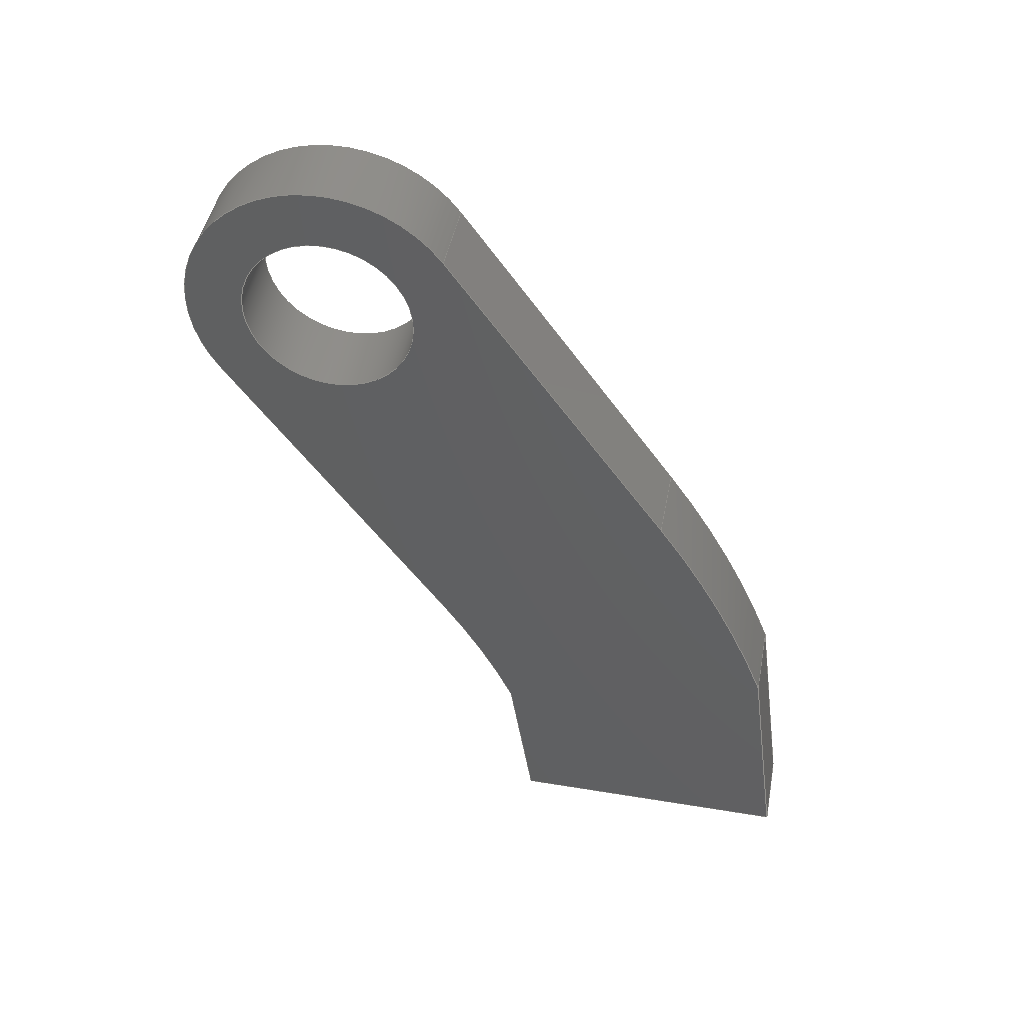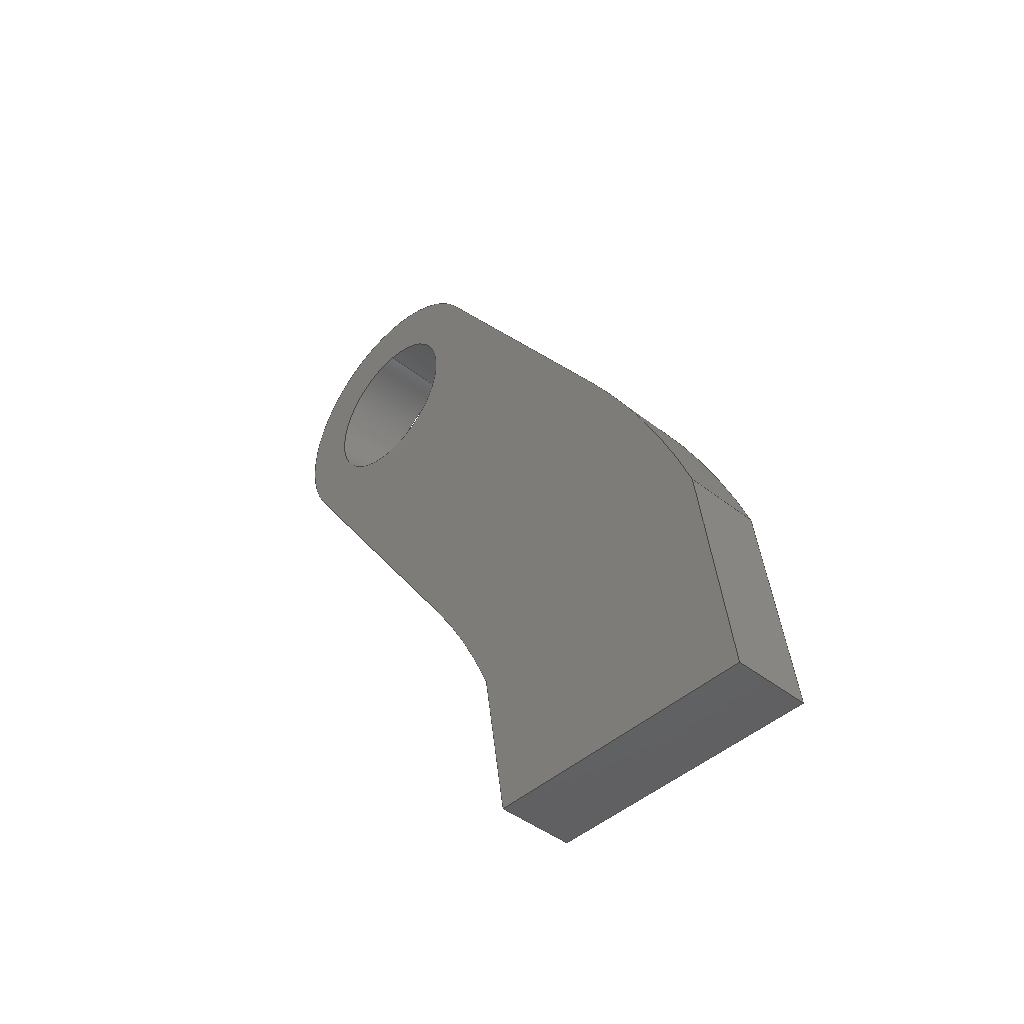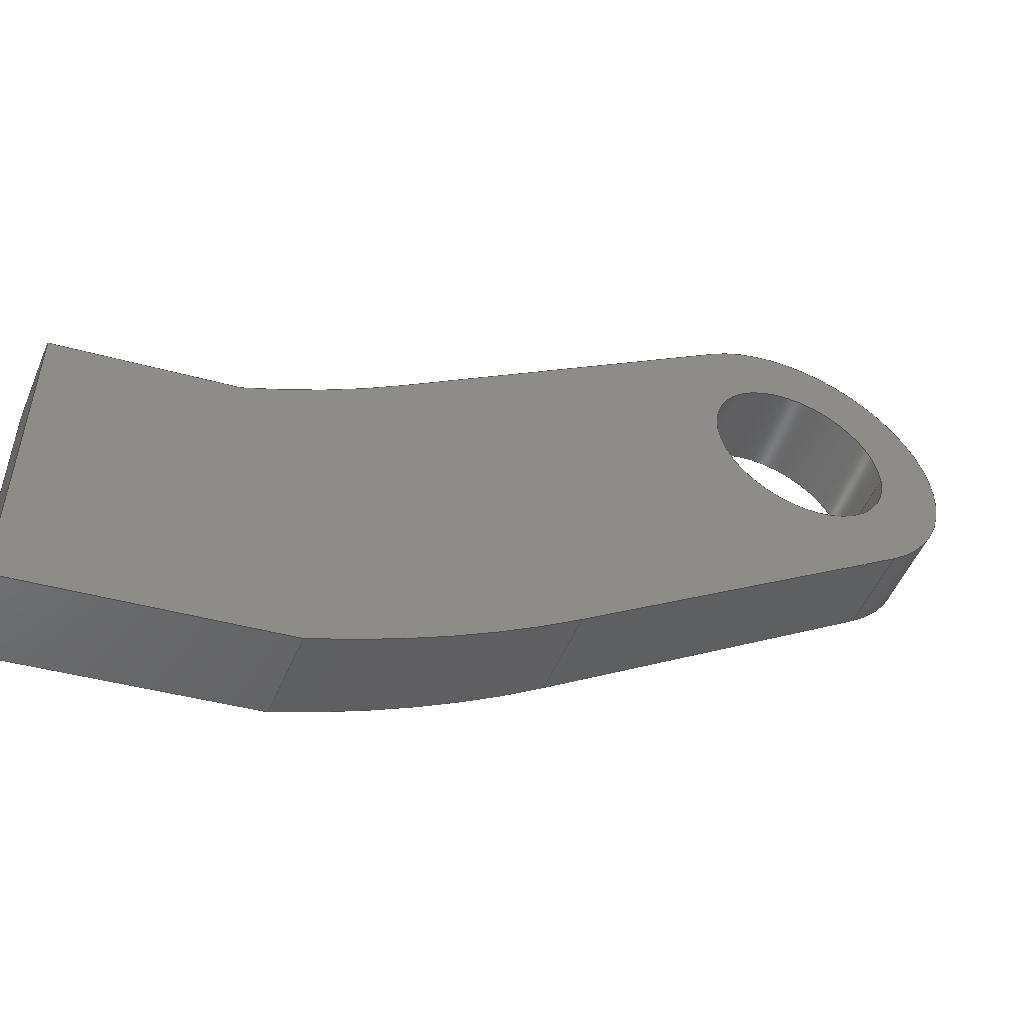
<metadata>
{"format":"step","ext":"step","renderer":"f3d","projection":"perspective","resolution":1024,"background":"white","views":[{"elev":45.3,"azim":-79.2,"up":"+Z"},{"elev":-43.6,"azim":-43.0,"up":"+Z"},{"elev":-51.6,"azim":-112.5,"up":"+Y"}]}
</metadata>
<code>
ISO-10303-21;
DATA;
#1=MECHANICAL_DESIGN_GEOMETRIC_PRESENTATION_REPRESENTATION('',(#4),#351);
#2=SHAPE_REPRESENTATION_RELATIONSHIP('SRR','None',#358,#3);
#3=ADVANCED_BREP_SHAPE_REPRESENTATION('',(#5),#350);
#4=STYLED_ITEM('',(#368),#5);
#5=MANIFOLD_SOLID_BREP('Body1',#199);
#6=CYLINDRICAL_SURFACE('',#218,1.5);
#7=CYLINDRICAL_SURFACE('',#220,13.05);
#8=CYLINDRICAL_SURFACE('',#225,18.05);
#9=CYLINDRICAL_SURFACE('',#228,2.5);
#10=FACE_BOUND('',#24,.T.);
#11=FACE_BOUND('',#35,.T.);
#12=FACE_OUTER_BOUND('',#23,.T.);
#13=FACE_OUTER_BOUND('',#25,.T.);
#14=FACE_OUTER_BOUND('',#26,.T.);
#15=FACE_OUTER_BOUND('',#27,.T.);
#16=FACE_OUTER_BOUND('',#28,.T.);
#17=FACE_OUTER_BOUND('',#29,.T.);
#18=FACE_OUTER_BOUND('',#30,.T.);
#19=FACE_OUTER_BOUND('',#31,.T.);
#20=FACE_OUTER_BOUND('',#32,.T.);
#21=FACE_OUTER_BOUND('',#33,.T.);
#22=FACE_OUTER_BOUND('',#34,.T.);
#23=EDGE_LOOP('',(#127,#128,#129,#130,#131,#132,#133,#134));
#24=EDGE_LOOP('',(#135));
#25=EDGE_LOOP('',(#136,#137,#138,#139));
#26=EDGE_LOOP('',(#140,#141,#142,#143));
#27=EDGE_LOOP('',(#144,#145,#146,#147));
#28=EDGE_LOOP('',(#148,#149,#150,#151));
#29=EDGE_LOOP('',(#152,#153,#154,#155));
#30=EDGE_LOOP('',(#156,#157,#158,#159));
#31=EDGE_LOOP('',(#160,#161,#162,#163));
#32=EDGE_LOOP('',(#164,#165,#166,#167));
#33=EDGE_LOOP('',(#168,#169,#170,#171));
#34=EDGE_LOOP('',(#172,#173,#174,#175,#176,#177,#178,#179));
#35=EDGE_LOOP('',(#180));
#36=CIRCLE('',#214,13.05);
#37=CIRCLE('',#215,18.05);
#38=CIRCLE('',#216,2.5);
#39=CIRCLE('',#217,1.5);
#40=CIRCLE('',#219,1.5);
#41=CIRCLE('',#221,13.05);
#42=CIRCLE('',#226,18.05);
#43=CIRCLE('',#229,2.5);
#44=LINE('',#295,#63);
#45=LINE('',#299,#64);
#46=LINE('',#301,#65);
#47=LINE('',#303,#66);
#48=LINE('',#307,#67);
#49=LINE('',#314,#68);
#50=LINE('',#317,#69);
#51=LINE('',#320,#70);
#52=LINE('',#323,#71);
#53=LINE('',#324,#72);
#54=LINE('',#327,#73);
#55=LINE('',#328,#74);
#56=LINE('',#331,#75);
#57=LINE('',#332,#76);
#58=LINE('',#336,#77);
#59=LINE('',#339,#78);
#60=LINE('',#340,#79);
#61=LINE('',#344,#80);
#62=LINE('',#346,#81);
#63=VECTOR('',#236,1);
#64=VECTOR('',#239,1);
#65=VECTOR('',#240,1);
#66=VECTOR('',#241,1);
#67=VECTOR('',#244,1);
#68=VECTOR('',#253,1.5);
#69=VECTOR('',#256,1);
#70=VECTOR('',#259,1);
#71=VECTOR('',#262,1);
#72=VECTOR('',#263,1);
#73=VECTOR('',#266,1);
#74=VECTOR('',#267,1);
#75=VECTOR('',#270,1);
#76=VECTOR('',#271,1);
#77=VECTOR('',#276,1);
#78=VECTOR('',#279,1);
#79=VECTOR('',#280,1);
#80=VECTOR('',#285,1);
#81=VECTOR('',#288,1);
#82=VERTEX_POINT('',#293);
#83=VERTEX_POINT('',#294);
#84=VERTEX_POINT('',#296);
#85=VERTEX_POINT('',#298);
#86=VERTEX_POINT('',#300);
#87=VERTEX_POINT('',#302);
#88=VERTEX_POINT('',#304);
#89=VERTEX_POINT('',#306);
#90=VERTEX_POINT('',#309);
#91=VERTEX_POINT('',#312);
#92=VERTEX_POINT('',#316);
#93=VERTEX_POINT('',#318);
#94=VERTEX_POINT('',#322);
#95=VERTEX_POINT('',#326);
#96=VERTEX_POINT('',#330);
#97=VERTEX_POINT('',#334);
#98=VERTEX_POINT('',#338);
#99=VERTEX_POINT('',#342);
#100=EDGE_CURVE('',#82,#83,#44,.T.);
#101=EDGE_CURVE('',#83,#84,#36,.T.);
#102=EDGE_CURVE('',#84,#85,#45,.T.);
#103=EDGE_CURVE('',#85,#86,#46,.T.);
#104=EDGE_CURVE('',#86,#87,#47,.T.);
#105=EDGE_CURVE('',#87,#88,#37,.T.);
#106=EDGE_CURVE('',#88,#89,#48,.T.);
#107=EDGE_CURVE('',#89,#82,#38,.T.);
#108=EDGE_CURVE('',#90,#90,#39,.T.);
#109=EDGE_CURVE('',#91,#91,#40,.T.);
#110=EDGE_CURVE('',#91,#90,#49,.T.);
#111=EDGE_CURVE('',#92,#83,#50,.T.);
#112=EDGE_CURVE('',#93,#92,#41,.T.);
#113=EDGE_CURVE('',#84,#93,#51,.T.);
#114=EDGE_CURVE('',#94,#93,#52,.T.);
#115=EDGE_CURVE('',#85,#94,#53,.T.);
#116=EDGE_CURVE('',#95,#94,#54,.T.);
#117=EDGE_CURVE('',#86,#95,#55,.T.);
#118=EDGE_CURVE('',#96,#95,#56,.T.);
#119=EDGE_CURVE('',#87,#96,#57,.T.);
#120=EDGE_CURVE('',#97,#96,#42,.T.);
#121=EDGE_CURVE('',#88,#97,#58,.T.);
#122=EDGE_CURVE('',#98,#97,#59,.T.);
#123=EDGE_CURVE('',#89,#98,#60,.T.);
#124=EDGE_CURVE('',#99,#98,#43,.T.);
#125=EDGE_CURVE('',#82,#99,#61,.T.);
#126=EDGE_CURVE('',#92,#99,#62,.T.);
#127=ORIENTED_EDGE('',*,*,#100,.T.);
#128=ORIENTED_EDGE('',*,*,#101,.T.);
#129=ORIENTED_EDGE('',*,*,#102,.T.);
#130=ORIENTED_EDGE('',*,*,#103,.T.);
#131=ORIENTED_EDGE('',*,*,#104,.T.);
#132=ORIENTED_EDGE('',*,*,#105,.T.);
#133=ORIENTED_EDGE('',*,*,#106,.T.);
#134=ORIENTED_EDGE('',*,*,#107,.T.);
#135=ORIENTED_EDGE('',*,*,#108,.T.);
#136=ORIENTED_EDGE('',*,*,#109,.F.);
#137=ORIENTED_EDGE('',*,*,#110,.T.);
#138=ORIENTED_EDGE('',*,*,#108,.F.);
#139=ORIENTED_EDGE('',*,*,#110,.F.);
#140=ORIENTED_EDGE('',*,*,#111,.F.);
#141=ORIENTED_EDGE('',*,*,#112,.F.);
#142=ORIENTED_EDGE('',*,*,#113,.F.);
#143=ORIENTED_EDGE('',*,*,#101,.F.);
#144=ORIENTED_EDGE('',*,*,#113,.T.);
#145=ORIENTED_EDGE('',*,*,#114,.F.);
#146=ORIENTED_EDGE('',*,*,#115,.F.);
#147=ORIENTED_EDGE('',*,*,#102,.F.);
#148=ORIENTED_EDGE('',*,*,#115,.T.);
#149=ORIENTED_EDGE('',*,*,#116,.F.);
#150=ORIENTED_EDGE('',*,*,#117,.F.);
#151=ORIENTED_EDGE('',*,*,#103,.F.);
#152=ORIENTED_EDGE('',*,*,#117,.T.);
#153=ORIENTED_EDGE('',*,*,#118,.F.);
#154=ORIENTED_EDGE('',*,*,#119,.F.);
#155=ORIENTED_EDGE('',*,*,#104,.F.);
#156=ORIENTED_EDGE('',*,*,#119,.T.);
#157=ORIENTED_EDGE('',*,*,#120,.F.);
#158=ORIENTED_EDGE('',*,*,#121,.F.);
#159=ORIENTED_EDGE('',*,*,#105,.F.);
#160=ORIENTED_EDGE('',*,*,#121,.T.);
#161=ORIENTED_EDGE('',*,*,#122,.F.);
#162=ORIENTED_EDGE('',*,*,#123,.F.);
#163=ORIENTED_EDGE('',*,*,#106,.F.);
#164=ORIENTED_EDGE('',*,*,#123,.T.);
#165=ORIENTED_EDGE('',*,*,#124,.F.);
#166=ORIENTED_EDGE('',*,*,#125,.F.);
#167=ORIENTED_EDGE('',*,*,#107,.F.);
#168=ORIENTED_EDGE('',*,*,#125,.T.);
#169=ORIENTED_EDGE('',*,*,#126,.F.);
#170=ORIENTED_EDGE('',*,*,#111,.T.);
#171=ORIENTED_EDGE('',*,*,#100,.F.);
#172=ORIENTED_EDGE('',*,*,#126,.T.);
#173=ORIENTED_EDGE('',*,*,#124,.T.);
#174=ORIENTED_EDGE('',*,*,#122,.T.);
#175=ORIENTED_EDGE('',*,*,#120,.T.);
#176=ORIENTED_EDGE('',*,*,#118,.T.);
#177=ORIENTED_EDGE('',*,*,#116,.T.);
#178=ORIENTED_EDGE('',*,*,#114,.T.);
#179=ORIENTED_EDGE('',*,*,#112,.T.);
#180=ORIENTED_EDGE('',*,*,#109,.T.);
#181=PLANE('',#213);
#182=PLANE('',#222);
#183=PLANE('',#223);
#184=PLANE('',#224);
#185=PLANE('',#227);
#186=PLANE('',#230);
#187=PLANE('',#231);
#188=ADVANCED_FACE('',(#12,#10),#181,.F.);
#189=ADVANCED_FACE('',(#13),#6,.F.);
#190=ADVANCED_FACE('',(#14),#7,.F.);
#191=ADVANCED_FACE('',(#15),#182,.T.);
#192=ADVANCED_FACE('',(#16),#183,.T.);
#193=ADVANCED_FACE('',(#17),#184,.T.);
#194=ADVANCED_FACE('',(#18),#8,.T.);
#195=ADVANCED_FACE('',(#19),#185,.T.);
#196=ADVANCED_FACE('',(#20),#9,.T.);
#197=ADVANCED_FACE('',(#21),#186,.T.);
#198=ADVANCED_FACE('',(#22,#11),#187,.T.);
#199=CLOSED_SHELL('',(#188,#189,#190,#191,#192,#193,#194,#195,#196,#197,
#198));
#200=DERIVED_UNIT_ELEMENT(#202,1);
#201=DERIVED_UNIT_ELEMENT(#353,3);
#202=(
MASS_UNIT()
NAMED_UNIT(*)
SI_UNIT(.KILO.,.GRAM.)
);
#203=DERIVED_UNIT((#200,#201));
#204=MEASURE_REPRESENTATION_ITEM('density measure',
POSITIVE_RATIO_MEASURE(7850),#203);
#205=PROPERTY_DEFINITION_REPRESENTATION(#210,#207);
#206=PROPERTY_DEFINITION_REPRESENTATION(#211,#208);
#207=REPRESENTATION('material name',(#209),#350);
#208=REPRESENTATION('density',(#204),#350);
#209=DESCRIPTIVE_REPRESENTATION_ITEM('Steel','Steel');
#210=PROPERTY_DEFINITION('material property','material name',#360);
#211=PROPERTY_DEFINITION('material property','density of part',#360);
#212=AXIS2_PLACEMENT_3D('placement',#291,#232,#233);
#213=AXIS2_PLACEMENT_3D('',#292,#234,#235);
#214=AXIS2_PLACEMENT_3D('',#297,#237,#238);
#215=AXIS2_PLACEMENT_3D('',#305,#242,#243);
#216=AXIS2_PLACEMENT_3D('',#308,#245,#246);
#217=AXIS2_PLACEMENT_3D('',#310,#247,#248);
#218=AXIS2_PLACEMENT_3D('',#311,#249,#250);
#219=AXIS2_PLACEMENT_3D('',#313,#251,#252);
#220=AXIS2_PLACEMENT_3D('',#315,#254,#255);
#221=AXIS2_PLACEMENT_3D('',#319,#257,#258);
#222=AXIS2_PLACEMENT_3D('',#321,#260,#261);
#223=AXIS2_PLACEMENT_3D('',#325,#264,#265);
#224=AXIS2_PLACEMENT_3D('',#329,#268,#269);
#225=AXIS2_PLACEMENT_3D('',#333,#272,#273);
#226=AXIS2_PLACEMENT_3D('',#335,#274,#275);
#227=AXIS2_PLACEMENT_3D('',#337,#277,#278);
#228=AXIS2_PLACEMENT_3D('',#341,#281,#282);
#229=AXIS2_PLACEMENT_3D('',#343,#283,#284);
#230=AXIS2_PLACEMENT_3D('',#345,#286,#287);
#231=AXIS2_PLACEMENT_3D('',#347,#289,#290);
#232=DIRECTION('axis',(0,0,1));
#233=DIRECTION('refdir',(1,0,0));
#234=DIRECTION('center_axis',(1,0,0));
#235=DIRECTION('ref_axis',(0,0,-1));
#236=DIRECTION('',(0,-0.5774,-0.8165));
#237=DIRECTION('center_axis',(1,0,0));
#238=DIRECTION('ref_axis',(0,-0.8165,0.5774));
#239=DIRECTION('',(0,-0.1517,-0.9884));
#240=DIRECTION('',(0,-1,0));
#241=DIRECTION('',(0,0.1355,0.9908));
#242=DIRECTION('center_axis',(-1,0,0));
#243=DIRECTION('ref_axis',(0,-0.8165,0.5774));
#244=DIRECTION('',(0,0.5774,0.8165));
#245=DIRECTION('center_axis',(-1,0,0));
#246=DIRECTION('ref_axis',(0,0.8165,-0.5774));
#247=DIRECTION('center_axis',(1,0,0));
#248=DIRECTION('ref_axis',(0,0,-1));
#249=DIRECTION('center_axis',(1,0,0));
#250=DIRECTION('ref_axis',(0,0,-1));
#251=DIRECTION('center_axis',(-1,0,0));
#252=DIRECTION('ref_axis',(0,0,-1));
#253=DIRECTION('',(-1,0,0));
#254=DIRECTION('center_axis',(1,0,0));
#255=DIRECTION('ref_axis',(0,-0.8165,0.5774));
#256=DIRECTION('',(-1,0,0));
#257=DIRECTION('center_axis',(-1,0,0));
#258=DIRECTION('ref_axis',(0,-0.8165,0.5774));
#259=DIRECTION('',(1,0,0));
#260=DIRECTION('center_axis',(0,0.9884,-0.1517));
#261=DIRECTION('ref_axis',(0,0.1517,0.9884));
#262=DIRECTION('',(0,0.1517,0.9884));
#263=DIRECTION('',(1,0,0));
#264=DIRECTION('center_axis',(0,0,-1));
#265=DIRECTION('ref_axis',(0,1,0));
#266=DIRECTION('',(0,1,0));
#267=DIRECTION('',(1,0,0));
#268=DIRECTION('center_axis',(0,-0.9908,0.1355));
#269=DIRECTION('ref_axis',(0,-0.1355,-0.9908));
#270=DIRECTION('',(0,-0.1355,-0.9908));
#271=DIRECTION('',(1,0,0));
#272=DIRECTION('center_axis',(1,0,0));
#273=DIRECTION('ref_axis',(0,-0.8165,0.5774));
#274=DIRECTION('center_axis',(1,0,0));
#275=DIRECTION('ref_axis',(0,-0.8165,0.5774));
#276=DIRECTION('',(1,0,0));
#277=DIRECTION('center_axis',(0,-0.8165,0.5774));
#278=DIRECTION('ref_axis',(0,-0.5774,-0.8165));
#279=DIRECTION('',(0,-0.5774,-0.8165));
#280=DIRECTION('',(1,0,0));
#281=DIRECTION('center_axis',(1,0,0));
#282=DIRECTION('ref_axis',(0,0.8165,-0.5774));
#283=DIRECTION('center_axis',(1,0,0));
#284=DIRECTION('ref_axis',(0,0.8165,-0.5774));
#285=DIRECTION('',(1,0,0));
#286=DIRECTION('center_axis',(0,0.8165,-0.5774));
#287=DIRECTION('ref_axis',(0,0.5774,0.8165));
#288=DIRECTION('',(0,0.5774,0.8165));
#289=DIRECTION('center_axis',(1,0,0));
#290=DIRECTION('ref_axis',(0,0,-1));
#291=CARTESIAN_POINT('',(0,0,0));
#292=CARTESIAN_POINT('Origin',(-0.7,3.047,7.3));
#293=CARTESIAN_POINT('',(-0.7,8.136,10.66));
#294=CARTESIAN_POINT('',(-0.7,4.265,5.182));
#295=CARTESIAN_POINT('',(-0.7,4.265,5.182));
#296=CARTESIAN_POINT('',(-0.7,2.929,2.797));
#297=CARTESIAN_POINT('Origin',(-0.7,14.92,-2.35));
#298=CARTESIAN_POINT('',(-0.7,2.5,0));
#299=CARTESIAN_POINT('',(-0.7,2.929,2.797));
#300=CARTESIAN_POINT('',(-0.7,-2.5,0));
#301=CARTESIAN_POINT('',(-0.7,2.5,0));
#302=CARTESIAN_POINT('',(-0.7,-1.94,4.092));
#303=CARTESIAN_POINT('',(-0.7,-2.5,0));
#304=CARTESIAN_POINT('',(-0.7,0.1822,8.068));
#305=CARTESIAN_POINT('Origin',(-0.7,14.92,-2.35));
#306=CARTESIAN_POINT('',(-0.7,4.053,13.54));
#307=CARTESIAN_POINT('',(-0.7,0.1822,8.068));
#308=CARTESIAN_POINT('Origin',(-0.7,6.095,12.1));
#309=CARTESIAN_POINT('',(-0.7,6.095,13.6));
#310=CARTESIAN_POINT('Origin',(-0.7,6.095,12.1));
#311=CARTESIAN_POINT('Origin',(0,6.095,12.1));
#312=CARTESIAN_POINT('',(0.7,6.095,13.6));
#313=CARTESIAN_POINT('Origin',(0.7,6.095,12.1));
#314=CARTESIAN_POINT('',(0,6.095,13.6));
#315=CARTESIAN_POINT('Origin',(0,14.92,-2.35));
#316=CARTESIAN_POINT('',(0.7,4.265,5.182));
#317=CARTESIAN_POINT('',(0,4.265,5.182));
#318=CARTESIAN_POINT('',(0.7,2.929,2.797));
#319=CARTESIAN_POINT('Origin',(0.7,14.92,-2.35));
#320=CARTESIAN_POINT('',(0,2.929,2.797));
#321=CARTESIAN_POINT('Origin',(0,2.5,0));
#322=CARTESIAN_POINT('',(0.7,2.5,0));
#323=CARTESIAN_POINT('',(0.7,2.929,2.797));
#324=CARTESIAN_POINT('',(0,2.5,0));
#325=CARTESIAN_POINT('Origin',(0,-2.5,0));
#326=CARTESIAN_POINT('',(0.7,-2.5,0));
#327=CARTESIAN_POINT('',(0.7,2.5,0));
#328=CARTESIAN_POINT('',(0,-2.5,0));
#329=CARTESIAN_POINT('Origin',(0,-1.94,4.092));
#330=CARTESIAN_POINT('',(0.7,-1.94,4.092));
#331=CARTESIAN_POINT('',(0.7,-2.5,0));
#332=CARTESIAN_POINT('',(0,-1.94,4.092));
#333=CARTESIAN_POINT('Origin',(0,14.92,-2.35));
#334=CARTESIAN_POINT('',(0.7,0.1822,8.068));
#335=CARTESIAN_POINT('Origin',(0.7,14.92,-2.35));
#336=CARTESIAN_POINT('',(0,0.1822,8.068));
#337=CARTESIAN_POINT('Origin',(0,4.053,13.54));
#338=CARTESIAN_POINT('',(0.7,4.053,13.54));
#339=CARTESIAN_POINT('',(0.7,0.1822,8.068));
#340=CARTESIAN_POINT('',(0,4.053,13.54));
#341=CARTESIAN_POINT('Origin',(0,6.095,12.1));
#342=CARTESIAN_POINT('',(0.7,8.136,10.66));
#343=CARTESIAN_POINT('Origin',(0.7,6.095,12.1));
#344=CARTESIAN_POINT('',(0,8.136,10.66));
#345=CARTESIAN_POINT('Origin',(0,4.265,5.182));
#346=CARTESIAN_POINT('',(0.7,4.265,5.182));
#347=CARTESIAN_POINT('Origin',(0.7,3.047,7.3));
#348=UNCERTAINTY_MEASURE_WITH_UNIT(LENGTH_MEASURE(0.001),#352,
'DISTANCE_ACCURACY_VALUE',
'Maximum model space distance between geometric entities at asserted c
onnectivities');
#349=UNCERTAINTY_MEASURE_WITH_UNIT(LENGTH_MEASURE(0.001),#352,
'DISTANCE_ACCURACY_VALUE',
'Maximum model space distance between geometric entities at asserted c
onnectivities');
#350=(
GEOMETRIC_REPRESENTATION_CONTEXT(3)
GLOBAL_UNCERTAINTY_ASSIGNED_CONTEXT((#348))
GLOBAL_UNIT_ASSIGNED_CONTEXT((#352,#354,#355))
REPRESENTATION_CONTEXT('','3D')
);
#351=(
GEOMETRIC_REPRESENTATION_CONTEXT(3)
GLOBAL_UNCERTAINTY_ASSIGNED_CONTEXT((#349))
GLOBAL_UNIT_ASSIGNED_CONTEXT((#352,#354,#355))
REPRESENTATION_CONTEXT('','3D')
);
#352=(
LENGTH_UNIT()
NAMED_UNIT(*)
SI_UNIT(.CENTI.,.METRE.)
);
#353=(
LENGTH_UNIT()
NAMED_UNIT(*)
SI_UNIT($,.METRE.)
);
#354=(
NAMED_UNIT(*)
PLANE_ANGLE_UNIT()
SI_UNIT($,.RADIAN.)
);
#355=(
NAMED_UNIT(*)
SI_UNIT($,.STERADIAN.)
SOLID_ANGLE_UNIT()
);
#356=SHAPE_DEFINITION_REPRESENTATION(#357,#358);
#357=PRODUCT_DEFINITION_SHAPE('',$,#360);
#358=SHAPE_REPRESENTATION('',(#212),#350);
#359=PRODUCT_DEFINITION_CONTEXT('part definition',#364,'design');
#360=PRODUCT_DEFINITION('part1.2','part1.2 v1',#361,#359);
#361=PRODUCT_DEFINITION_FORMATION('',$,#366);
#362=PRODUCT_RELATED_PRODUCT_CATEGORY('part1.2 v1','part1.2 v1',(#366));
#363=APPLICATION_PROTOCOL_DEFINITION('international standard',
'automotive_design',2009,#364);
#364=APPLICATION_CONTEXT(
'Core Data for Automotive Mechanical Design Process');
#365=PRODUCT_CONTEXT('part definition',#364,'mechanical');
#366=PRODUCT('part1.2','part1.2 v1',$,(#365));
#367=PRESENTATION_STYLE_ASSIGNMENT((#369));
#368=PRESENTATION_STYLE_ASSIGNMENT((#370));
#369=SURFACE_STYLE_USAGE(.BOTH.,#371);
#370=SURFACE_STYLE_USAGE(.BOTH.,#372);
#371=SURFACE_SIDE_STYLE('',(#373));
#372=SURFACE_SIDE_STYLE('',(#374));
#373=SURFACE_STYLE_FILL_AREA(#375);
#374=SURFACE_STYLE_FILL_AREA(#376);
#375=FILL_AREA_STYLE('Steel - Satin',(#377));
#376=FILL_AREA_STYLE('Aluminum - Anodized Glossy (Red)',(#378));
#377=FILL_AREA_STYLE_COLOUR('Steel - Satin',#379);
#378=FILL_AREA_STYLE_COLOUR('Aluminum - Anodized Glossy (Red)',#380);
#379=COLOUR_RGB('Steel - Satin',0.6275,0.6275,0.6275);
#380=COLOUR_RGB('Aluminum - Anodized Glossy (Red)',0.8549,0.349,
0.349);
ENDSEC;
END-ISO-10303-21;

</code>
